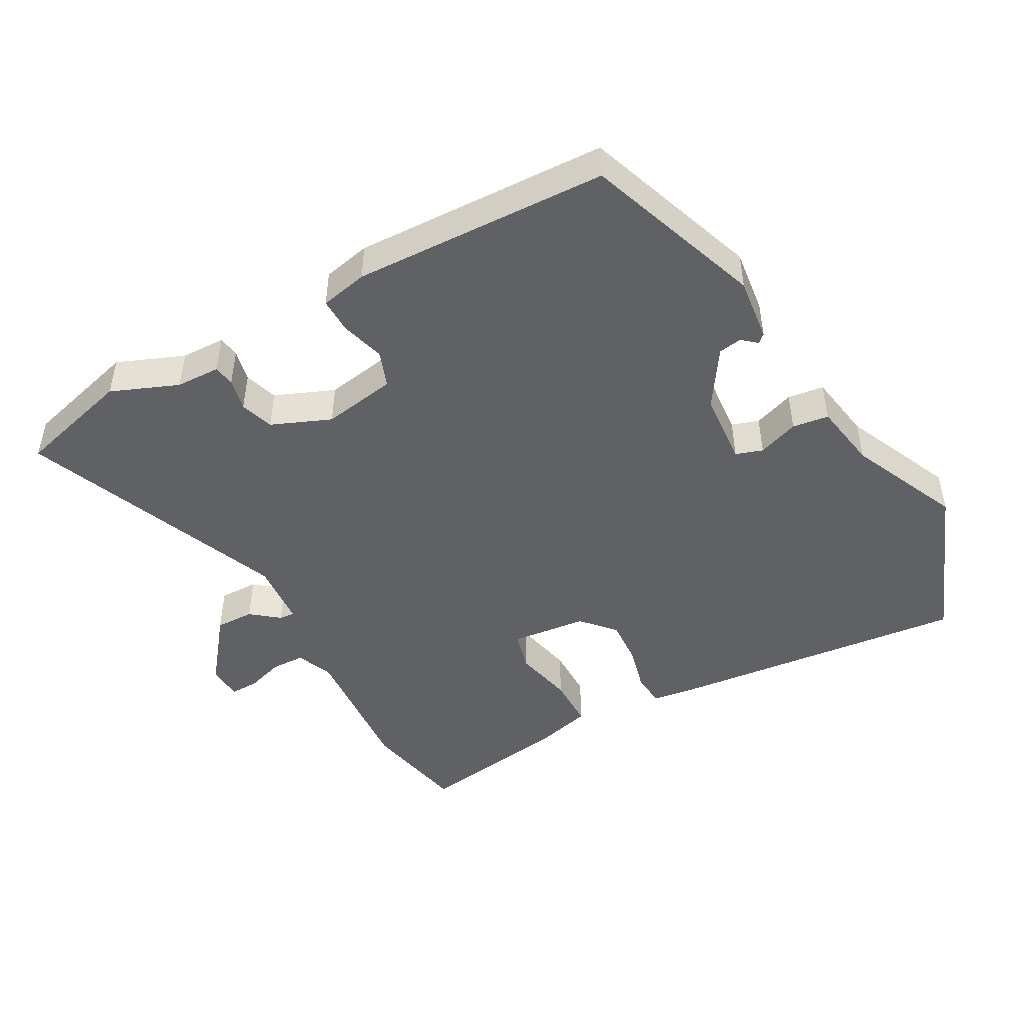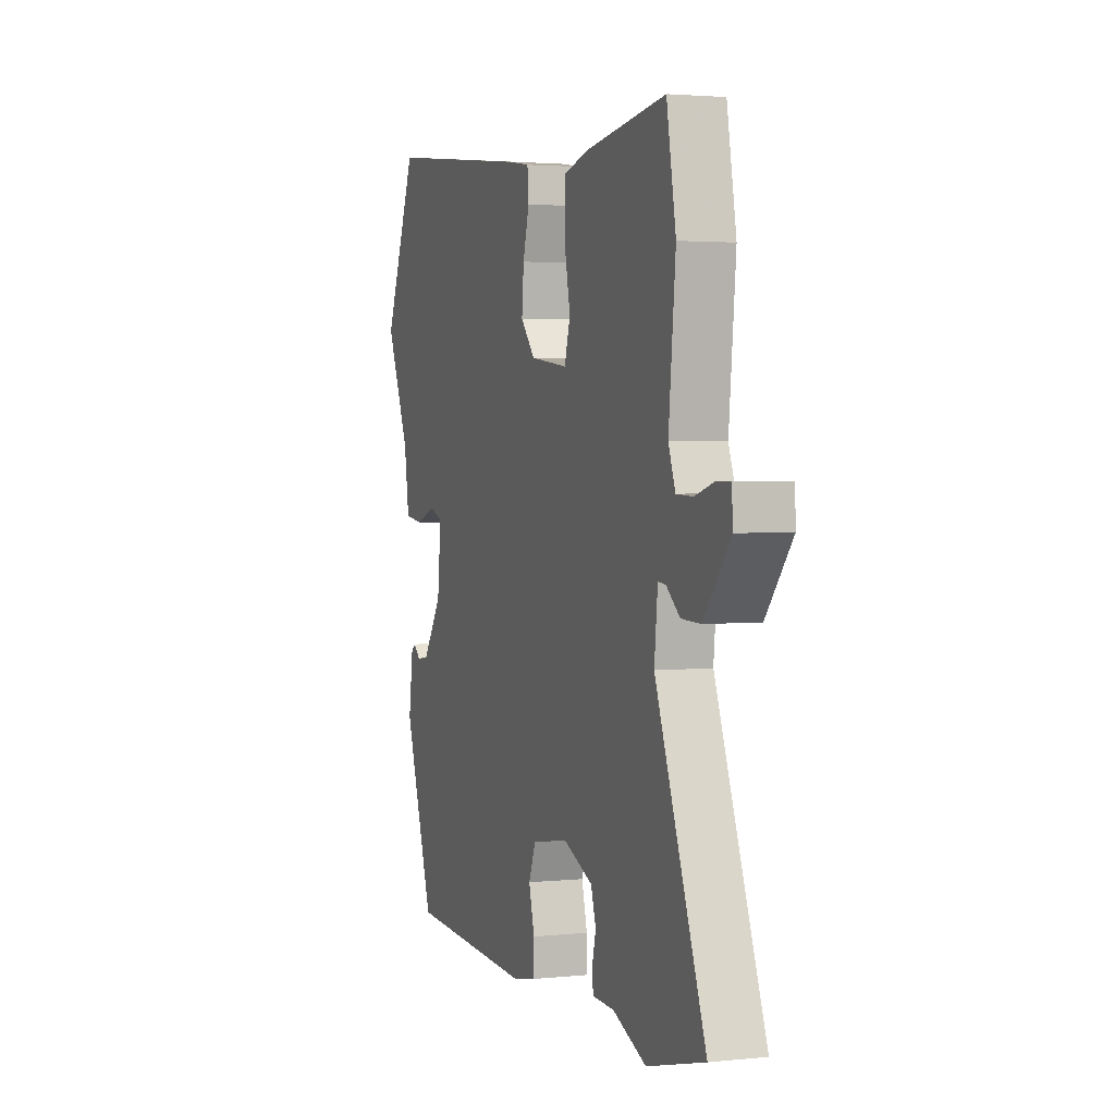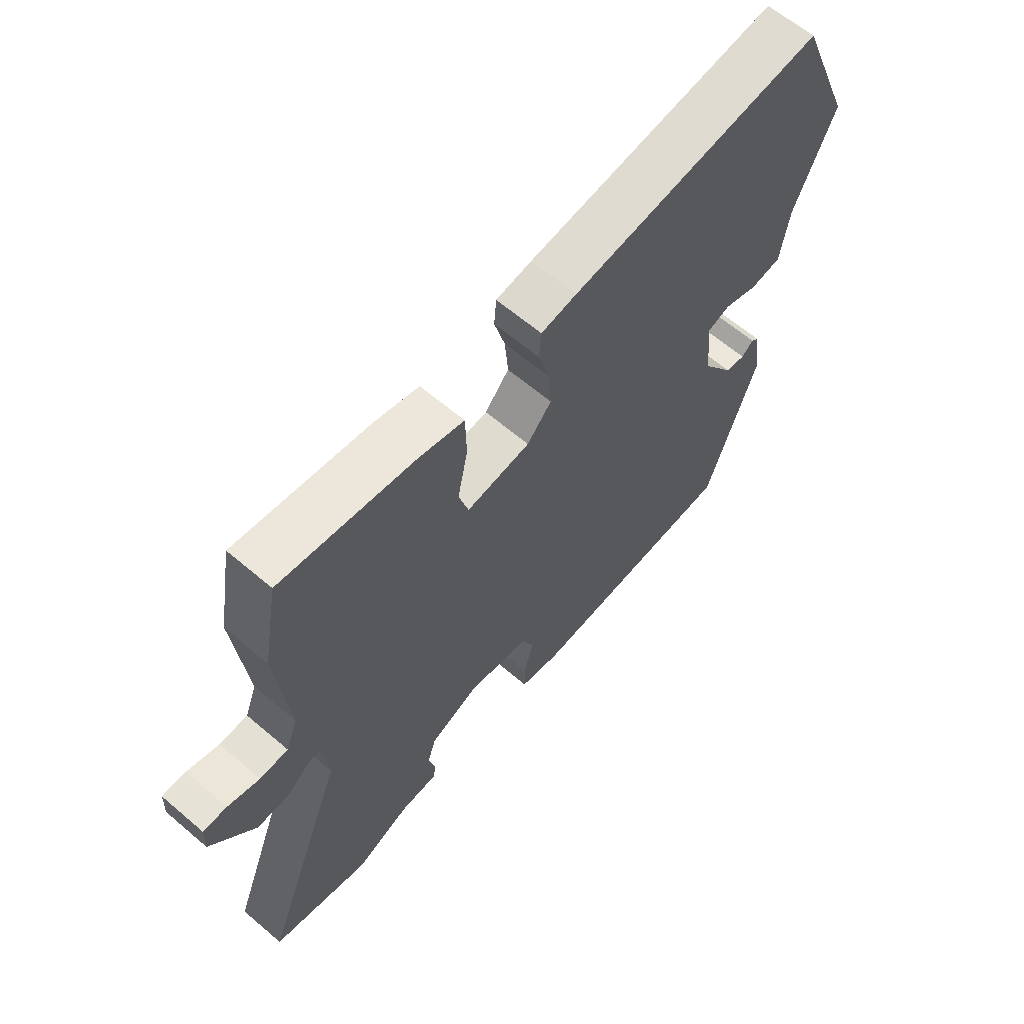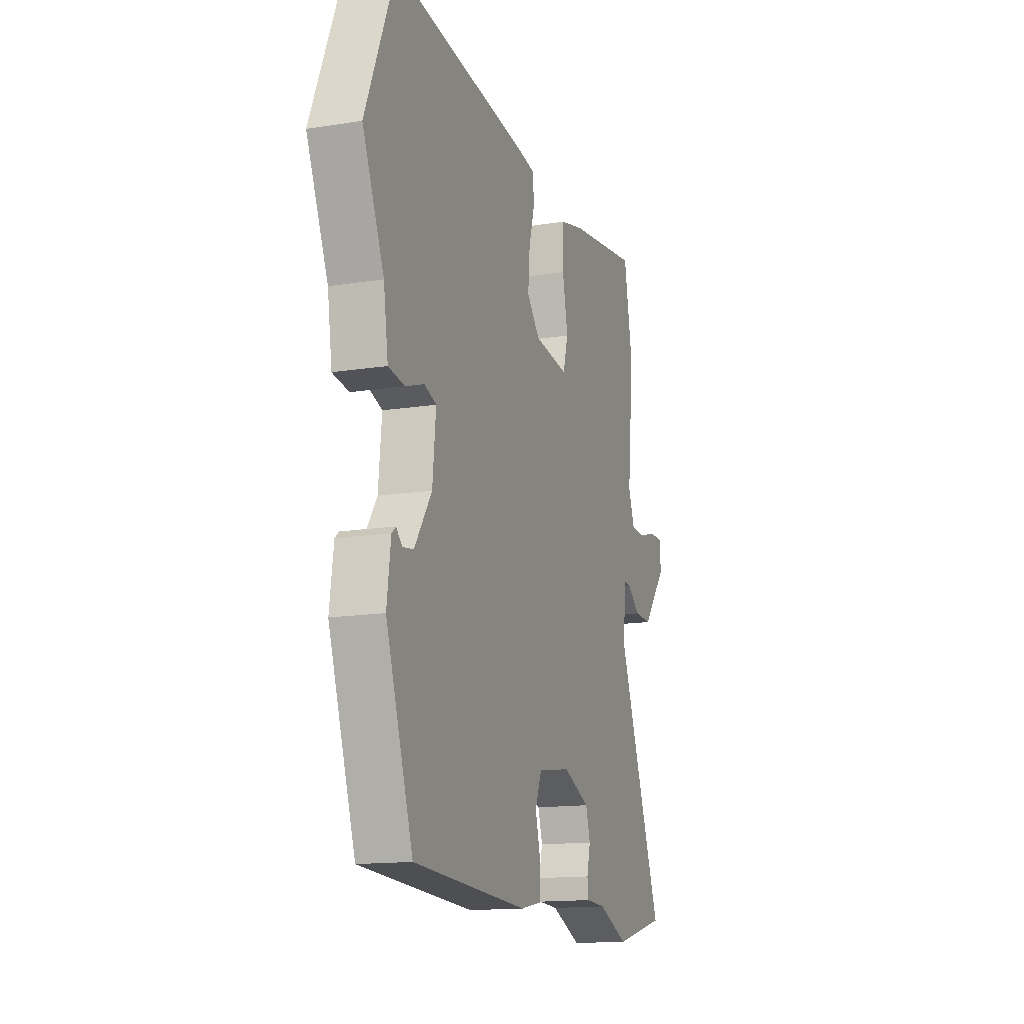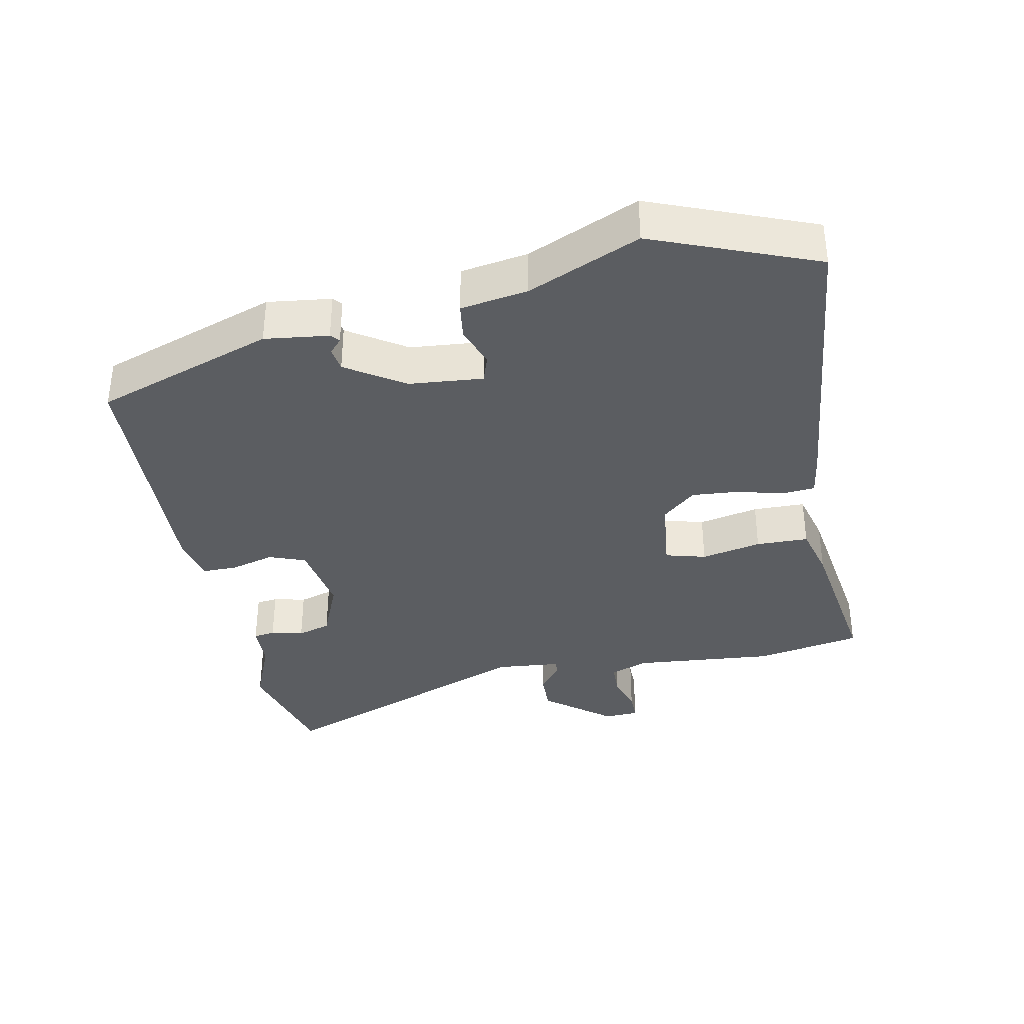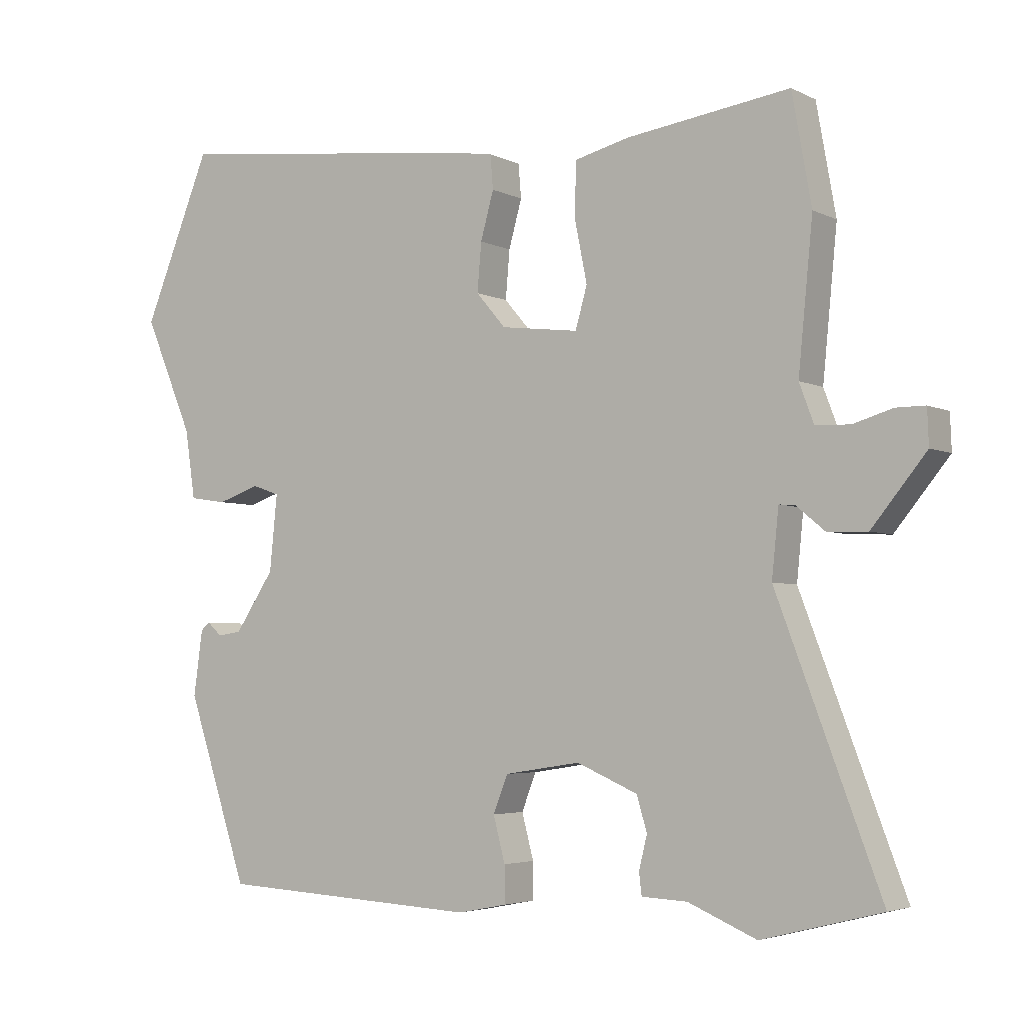
<metadata>
{"format":"obj","ext":"obj","renderer":"f3d","projection":"perspective","resolution":1024,"background":"white","views":[{"elev":-46.8,"azim":-150.1,"up":"+Y"},{"elev":2.5,"azim":70.2,"up":"+Z"},{"elev":62.9,"azim":130.8,"up":"+Z"},{"elev":-14.6,"azim":-70.8,"up":"+Z"},{"elev":-36.0,"azim":-78.1,"up":"+Y"},{"elev":-4.0,"azim":33.1,"up":"+Z"}]}
</metadata>
<code>
v 0.61 0.07 -0.472
v 0.437 0.07 -0.516
v 0.338 0.07 -0.474
v 0.272 0.07 -0.471
v 0.268 0.07 -0.439
v 0.28 0.07 -0.391
v 0.265 0.07 -0.341
v 0.177 0.07 -0.303
v 0.067 0.07 -0.32
v 0.046 0.07 -0.374
v 0.063 0.07 -0.439
v 0.063 0.07 -0.492
v -0.008 0.07 -0.506
v -0.387 0.07 -0.486
v -0.476 0.07 -0.219
v -0.463 0.07 -0.124
v -0.45 0.07 -0.113
v -0.429 0.07 -0.132
v -0.394 0.07 -0.127
v -0.337 0.07 -0.042
v -0.326 0.07 0.068
v -0.366 0.07 0.082
v -0.427 0.07 0.061
v -0.481 0.07 0.069
v -0.496 0.07 0.169
v -0.567 0.07 0.336
v -0.469 0.07 0.577
v -0.023 0.07 0.525
v 0.04 0.07 0.515
v 0.044 0.07 0.466
v 0.025 0.07 0.397
v 0.019 0.07 0.327
v 0.062 0.07 0.277
v 0.175 0.07 0.263
v 0.192 0.07 0.323
v 0.174 0.07 0.413
v 0.176 0.07 0.491
v 0.256 0.07 0.511
v 0.492 0.07 0.544
v 0.52 0.07 0.386
v 0.499 0.07 0.174
v 0.52 0.07 0.118
v 0.57 0.07 0.116
v 0.627 0.07 0.133
v 0.669 0.07 0.133
v 0.671 0.07 0.081
v 0.592 0.07 -0.016
v 0.534 0.07 -0.014
v 0.493 0.07 0.02
v 0.47 0.07 0.022
v 0.46 0.07 -0.075
v 0.61 0 -0.472
v 0.437 0 -0.516
v 0.338 0 -0.474
v 0.272 0 -0.471
v 0.268 0 -0.439
v 0.28 0 -0.391
v 0.265 0 -0.341
v 0.177 0 -0.303
v 0.067 0 -0.32
v 0.046 0 -0.374
v 0.063 0 -0.439
v 0.063 0 -0.492
v -0.008 0 -0.506
v -0.387 0 -0.486
v -0.476 0 -0.219
v -0.463 0 -0.124
v -0.45 0 -0.113
v -0.429 0 -0.132
v -0.394 0 -0.127
v -0.337 0 -0.042
v -0.326 0 0.068
v -0.366 0 0.082
v -0.427 0 0.061
v -0.481 0 0.069
v -0.496 0 0.169
v -0.567 0 0.336
v -0.469 0 0.577
v -0.023 0 0.525
v 0.04 0 0.515
v 0.044 0 0.466
v 0.025 0 0.397
v 0.019 0 0.327
v 0.062 0 0.277
v 0.175 0 0.263
v 0.192 0 0.323
v 0.174 0 0.413
v 0.176 0 0.491
v 0.256 0 0.511
v 0.492 0 0.544
v 0.52 0 0.386
v 0.499 0 0.174
v 0.52 0 0.118
v 0.57 0 0.116
v 0.627 0 0.133
v 0.669 0 0.133
v 0.671 0 0.081
v 0.592 0 -0.016
v 0.534 0 -0.014
v 0.493 0 0.02
v 0.47 0 0.022
v 0.46 0 -0.075
f 46 47 48 49
f 46 49 50
f 43 44 45 46
f 42 43 46 50
f 41 42 50
f 40 41 50
f 39 40 50
f 38 39 50 51
f 35 36 37 38
f 34 35 38 51
f 28 29 30 31
f 28 31 32
f 25 26 27 28
f 25 28 32
f 22 23 24 25
f 21 22 25 32
f 20 21 32 33
f 15 16 17 18
f 15 18 19
f 14 15 19
f 10 11 12 13
f 9 10 13 14
f 3 4 5 6
f 3 6 7
f 2 3 7
f 1 2 7
f 51 1 7 8
f 9 14 19 20
f 20 33 34 51
f 8 9 20 51
f 100 99 98 97
f 101 100 97
f 97 96 95 94
f 101 97 94 93
f 101 93 92
f 101 92 91
f 101 91 90
f 102 101 90 89
f 89 88 87 86
f 102 89 86 85
f 82 81 80 79
f 83 82 79
f 79 78 77 76
f 83 79 76
f 76 75 74 73
f 83 76 73 72
f 84 83 72 71
f 69 68 67 66
f 70 69 66
f 70 66 65
f 64 63 62 61
f 65 64 61 60
f 57 56 55 54
f 58 57 54
f 58 54 53
f 58 53 52
f 59 58 52 102
f 71 70 65 60
f 102 85 84 71
f 102 71 60 59
f 1 52 53 2
f 2 53 54 3
f 3 54 55 4
f 4 55 56 5
f 5 56 57 6
f 6 57 58 7
f 7 58 59 8
f 8 59 60 9
f 9 60 61 10
f 10 61 62 11
f 11 62 63 12
f 12 63 64 13
f 13 64 65 14
f 14 65 66 15
f 15 66 67 16
f 16 67 68 17
f 17 68 69 18
f 18 69 70 19
f 19 70 71 20
f 20 71 72 21
f 21 72 73 22
f 22 73 74 23
f 23 74 75 24
f 24 75 76 25
f 25 76 77 26
f 26 77 78 27
f 27 78 79 28
f 28 79 80 29
f 29 80 81 30
f 30 81 82 31
f 31 82 83 32
f 32 83 84 33
f 33 84 85 34
f 34 85 86 35
f 35 86 87 36
f 36 87 88 37
f 37 88 89 38
f 38 89 90 39
f 39 90 91 40
f 40 91 92 41
f 41 92 93 42
f 42 93 94 43
f 43 94 95 44
f 44 95 96 45
f 45 96 97 46
f 46 97 98 47
f 47 98 99 48
f 48 99 100 49
f 49 100 101 50
f 50 101 102 51
f 51 102 52 1

</code>
